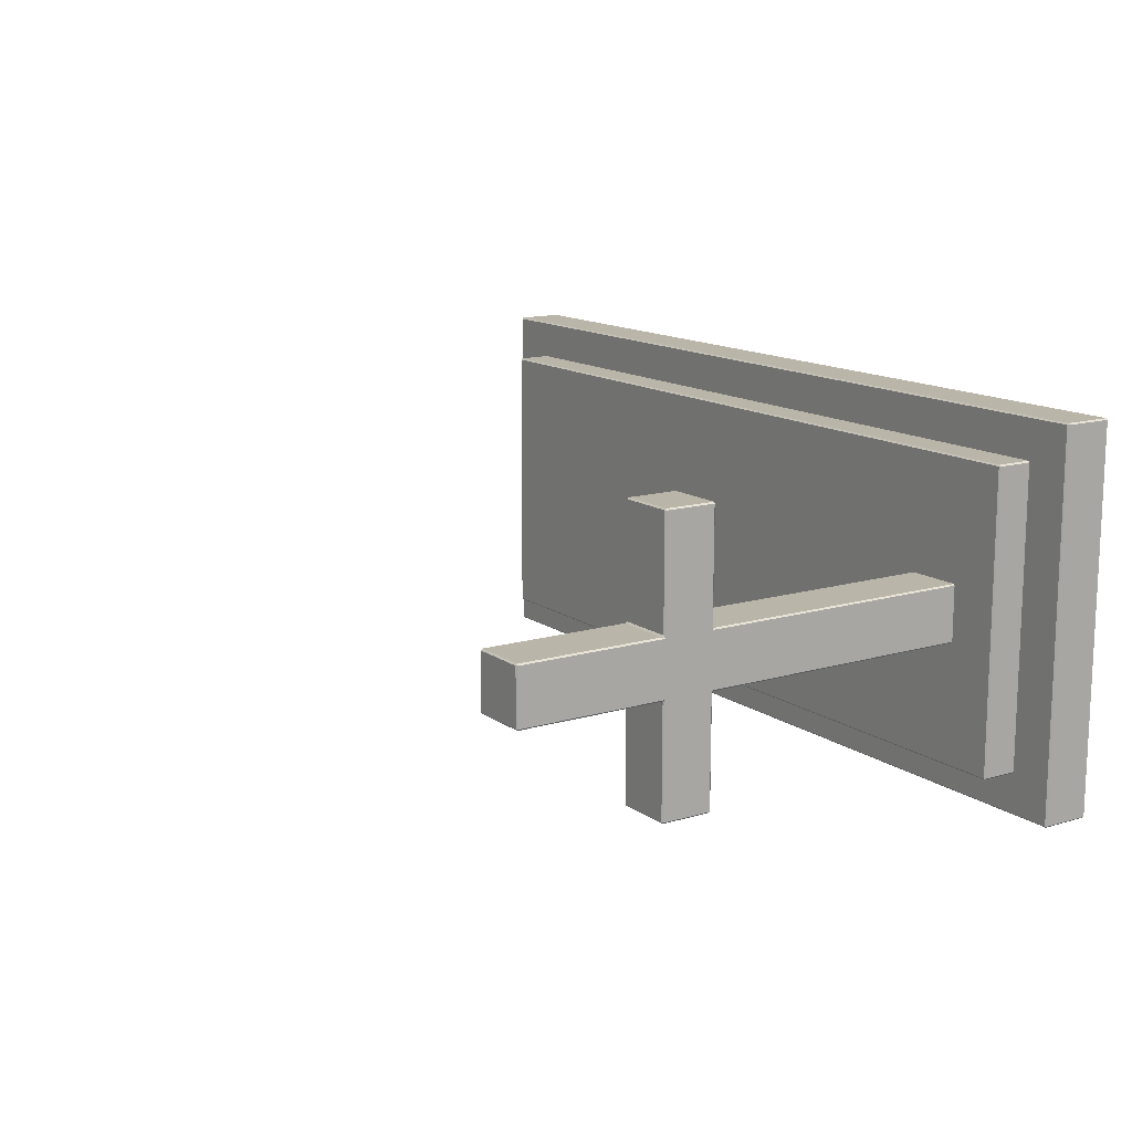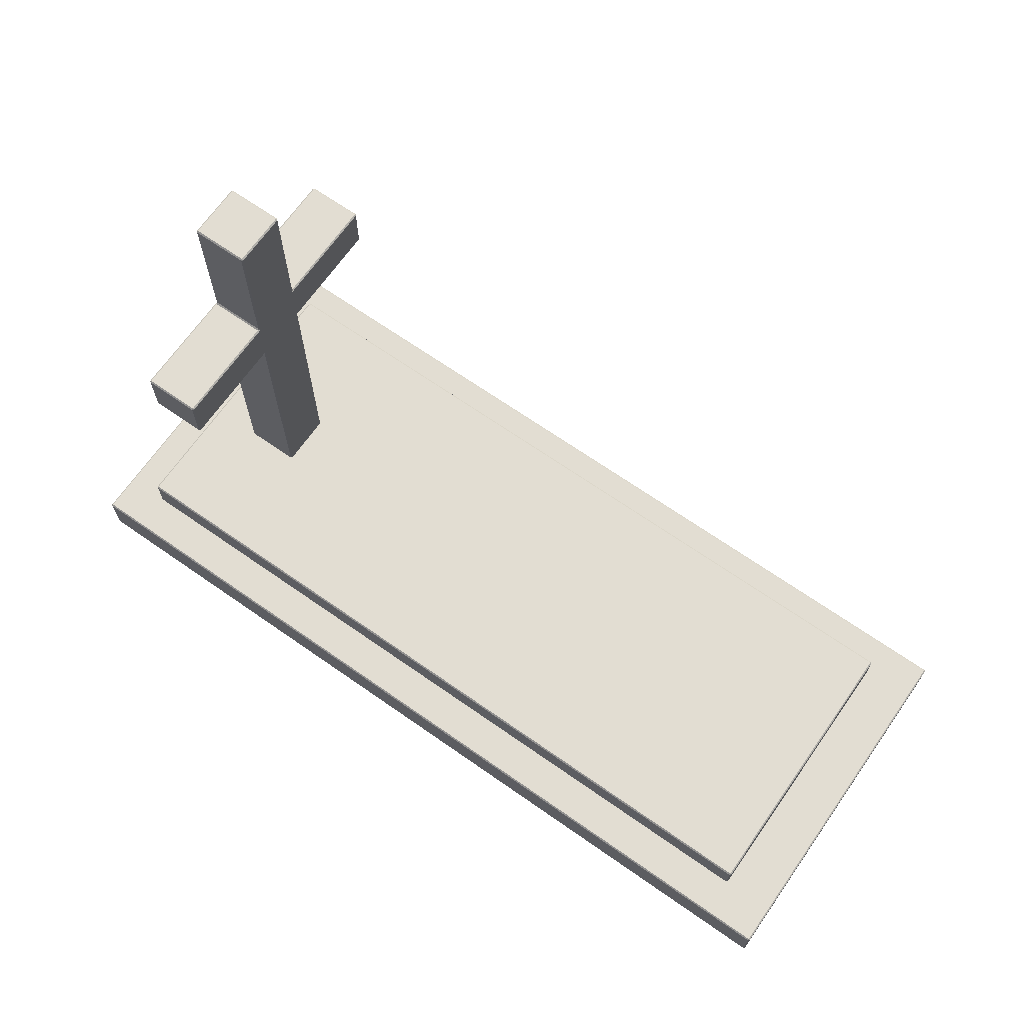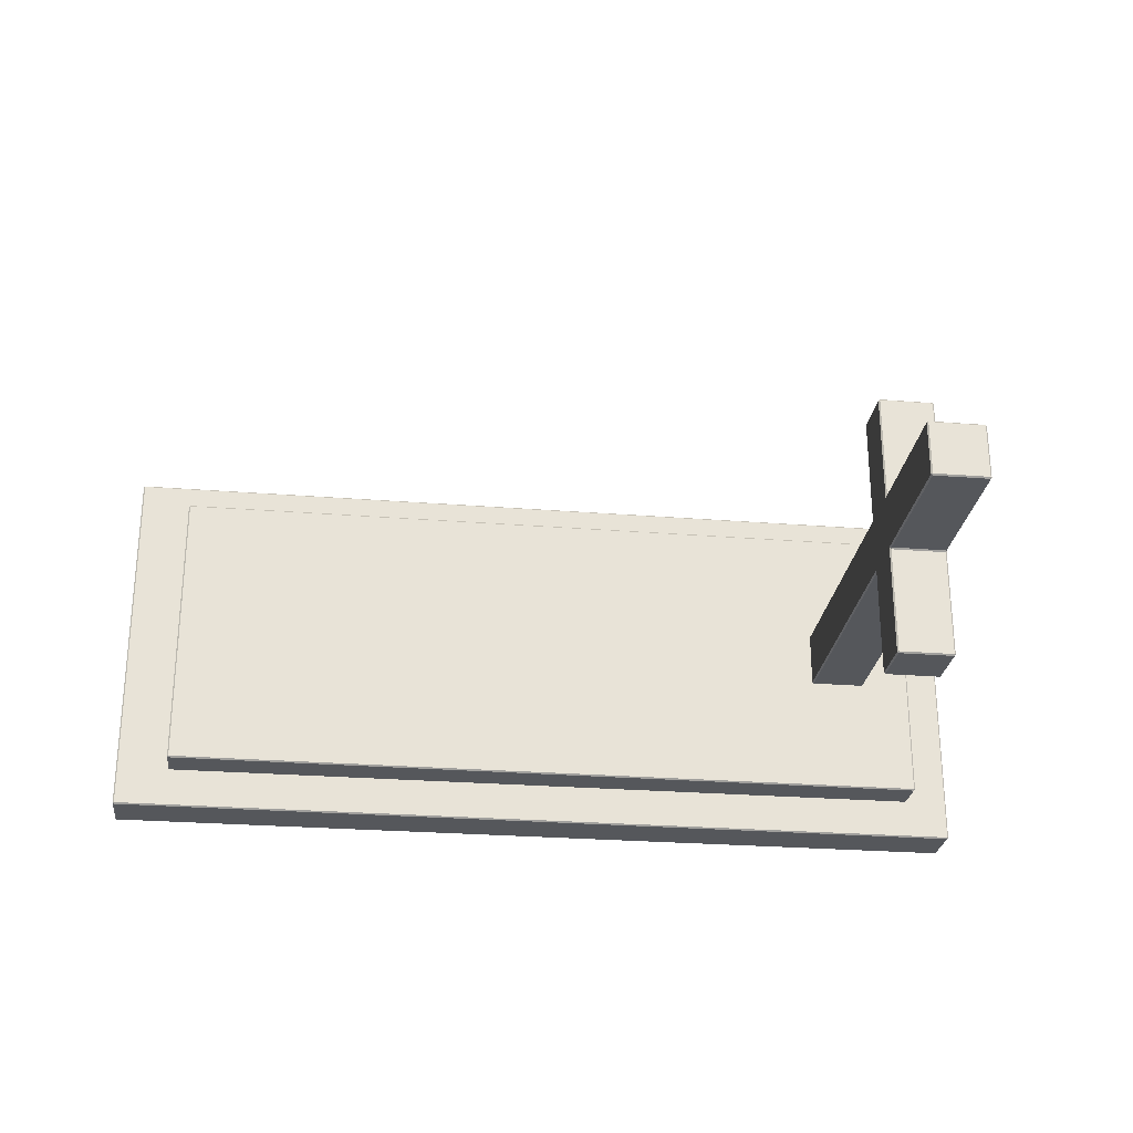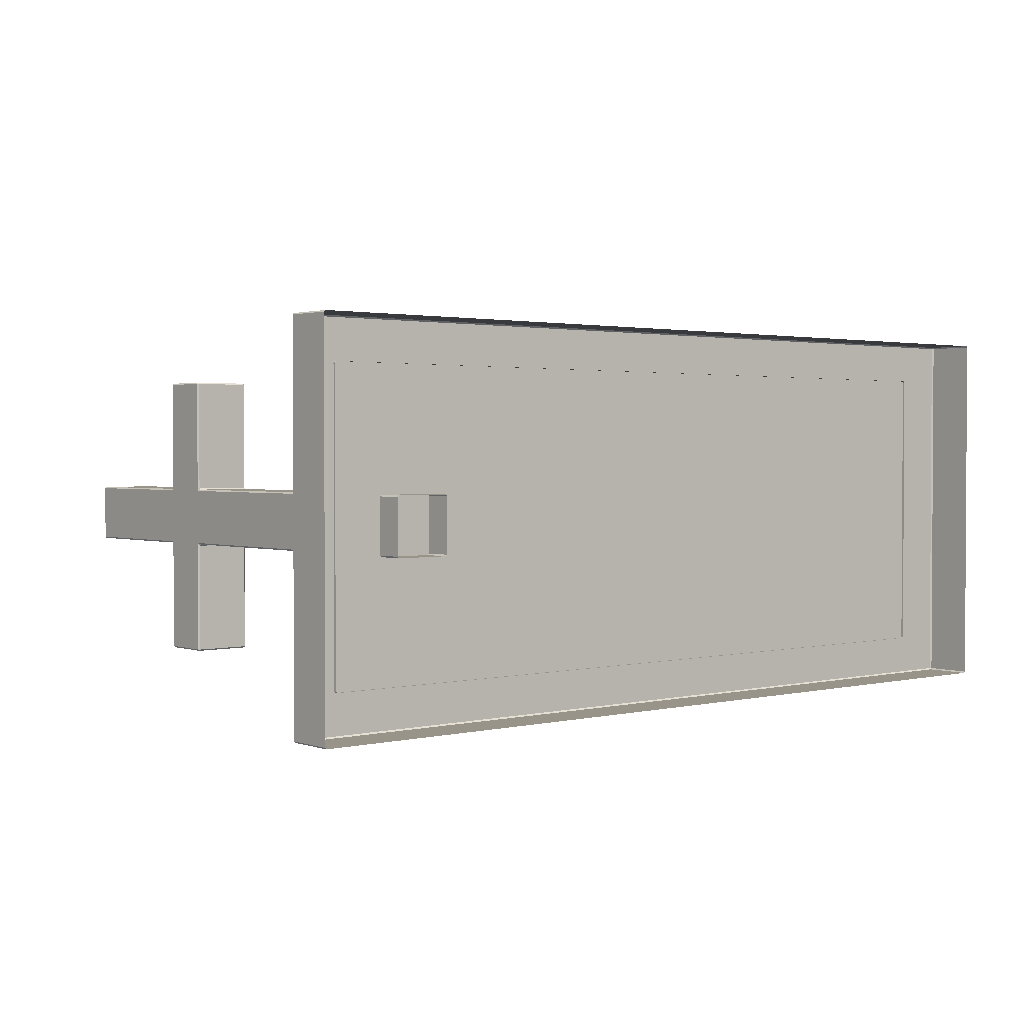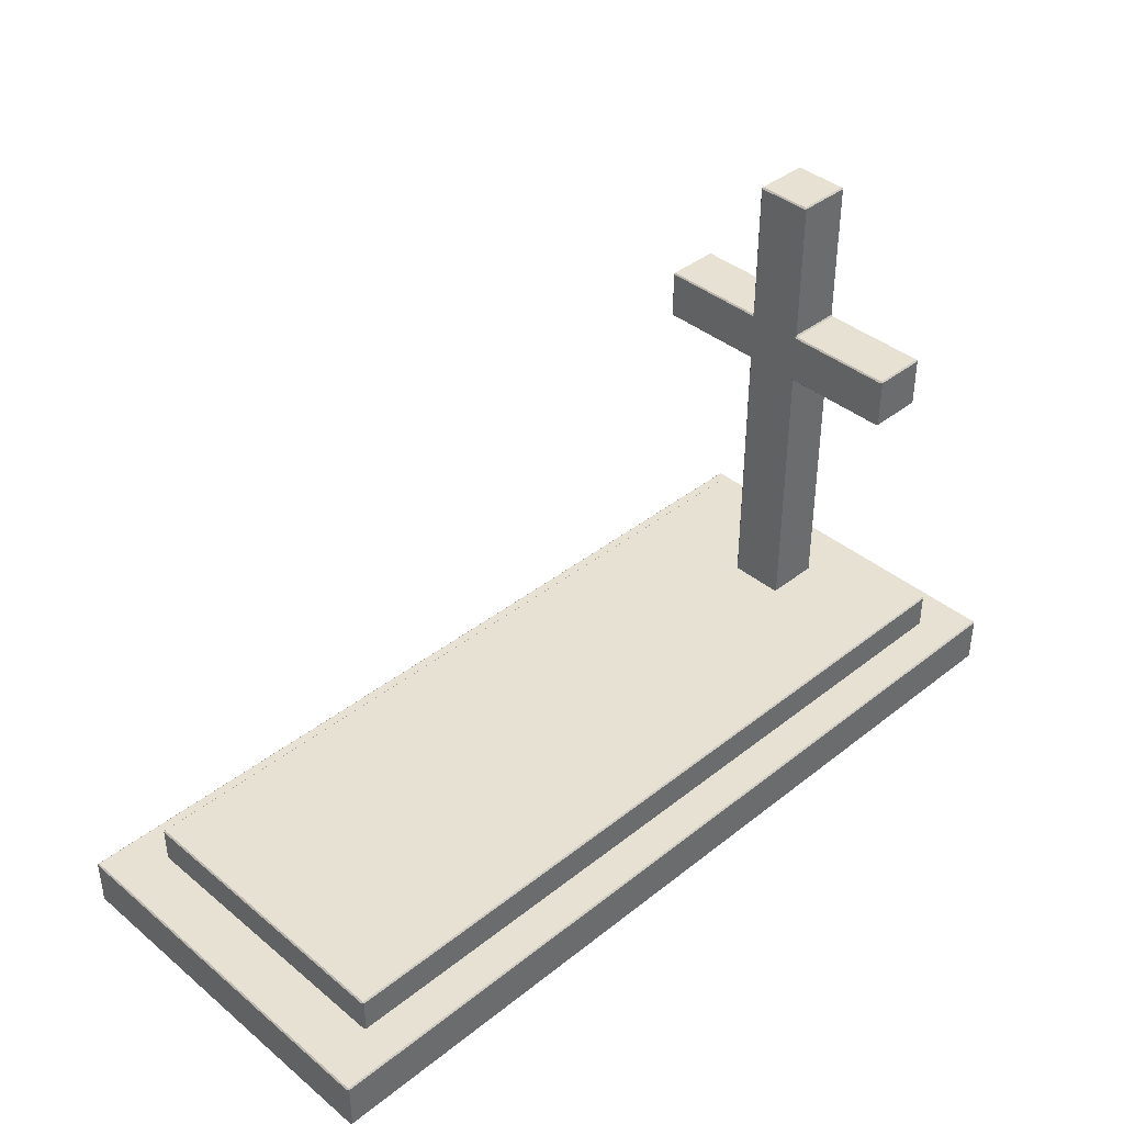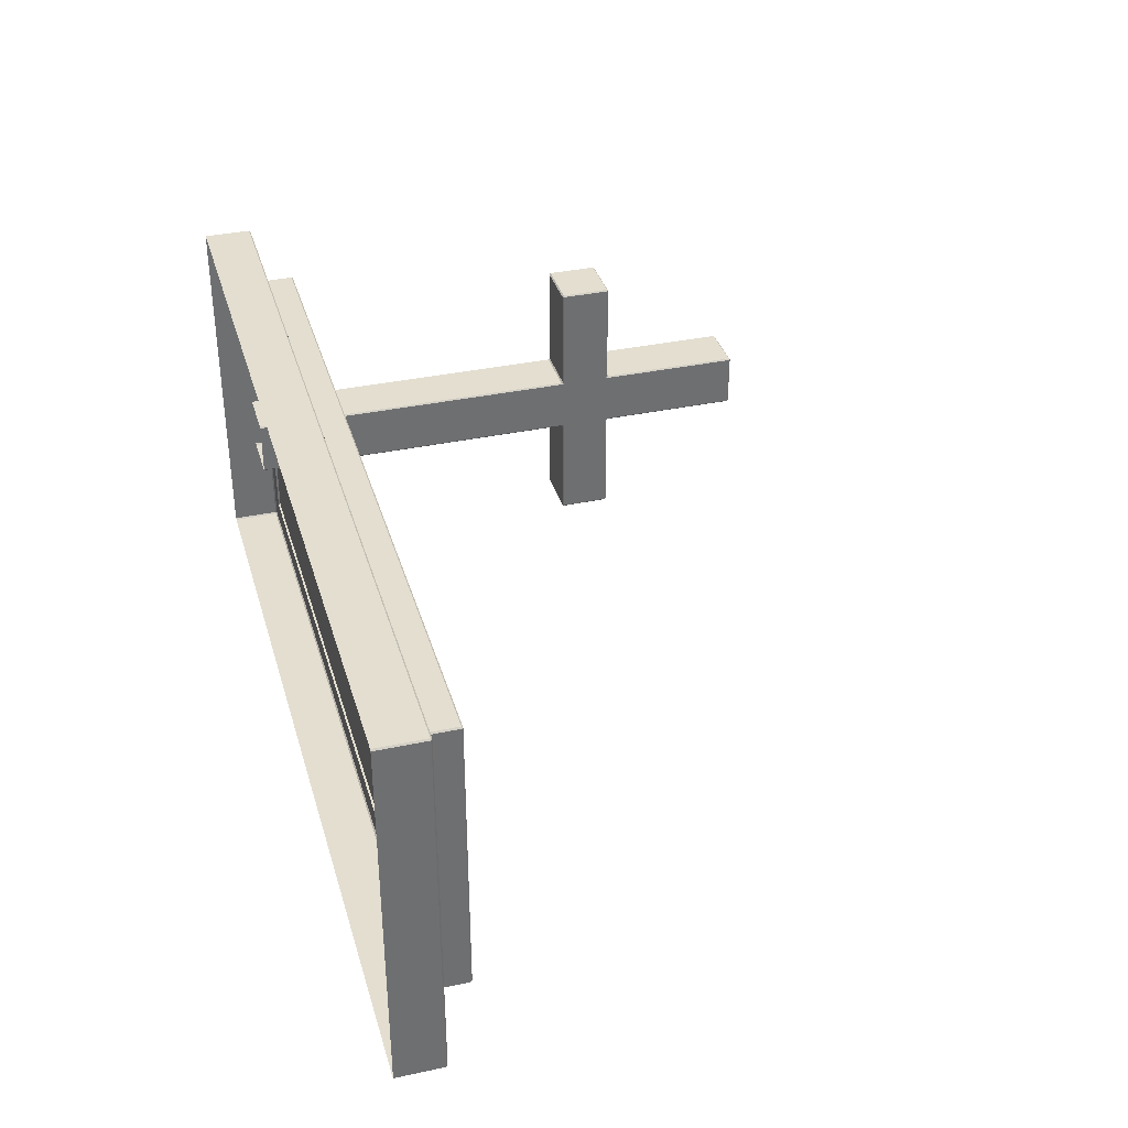
<metadata>
{"format":"obj","ext":"obj","renderer":"f3d","projection":"perspective","resolution":1024,"background":"white","views":[{"elev":13.7,"azim":-123.5,"up":"+Z"},{"elev":68.1,"azim":35.0,"up":"+Y"},{"elev":-26.5,"azim":172.9,"up":"+Z"},{"elev":1.8,"azim":-40.2,"up":"+Z"},{"elev":39.6,"azim":135.6,"up":"+Y"},{"elev":35.7,"azim":74.2,"up":"+Z"}]}
</metadata>
<code>
o Grave_17.002_Cube.130
v -0.4589 1.427 -5.543
v -0.4616 1.427 -5.546
v -0.4616 1.43 -5.543
v -0.4589 1.427 -5.44
v -0.4616 1.43 -5.44
v -0.4616 1.427 -5.437
v -0.5678 1.427 -5.543
v -0.5651 1.43 -5.543
v -0.5651 1.427 -5.546
v -0.5651 1.427 -5.437
v -0.5651 1.43 -5.44
v -0.5678 1.427 -5.44
v -0.4616 1.048 -5.755
v -0.4616 1.05 -5.758
v -0.4589 1.05 -5.755
v -0.4616 1.148 -5.755
v -0.4589 1.145 -5.755
v -0.4616 1.145 -5.758
v -0.5651 1.148 -5.755
v -0.5651 1.145 -5.758
v -0.5678 1.145 -5.755
v -0.5651 1.048 -5.755
v -0.5678 1.05 -5.755
v -0.5651 1.05 -5.758
v -0.4616 1.151 -5.546
v -0.4589 1.145 -5.543
v -0.4616 1.148 -5.549
v -0.4616 1.048 -5.549
v -0.4589 1.05 -5.543
v -0.4616 1.045 -5.546
v -0.4616 1.048 -5.435
v -0.4616 1.045 -5.437
v -0.4589 1.05 -5.44
v -0.4616 1.151 -5.437
v -0.4616 1.148 -5.435
v -0.4589 1.145 -5.44
v -0.5651 1.048 -5.435
v -0.5678 1.05 -5.44
v -0.5651 1.045 -5.437
v -0.5651 1.151 -5.437
v -0.5678 1.145 -5.44
v -0.5651 1.148 -5.435
v -0.5651 1.048 -5.549
v -0.5651 1.045 -5.546
v -0.5678 1.05 -5.543
v -0.5651 1.151 -5.546
v -0.5651 1.148 -5.549
v -0.5678 1.145 -5.543
v -0.5651 1.048 -5.228
v -0.5651 1.05 -5.225
v -0.5678 1.05 -5.228
v -0.5678 1.145 -5.228
v -0.5651 1.145 -5.225
v -0.5651 1.148 -5.228
v -0.4616 1.048 -5.228
v -0.4589 1.05 -5.228
v -0.4616 1.05 -5.225
v -0.4616 1.148 -5.228
v -0.4616 1.145 -5.225
v -0.4589 1.145 -5.228
v 0.9698 0.3479 -5.854
v 0.9725 0.3479 -5.851
v 0.9698 0.4397 -5.854
v 0.9698 0.4424 -5.851
v 0.9725 0.4397 -5.851
v 0.9725 0.3479 -5.132
v 0.9698 0.3479 -5.129
v 0.9698 0.4424 -5.132
v 0.9698 0.4397 -5.129
v 0.9725 0.4397 -5.132
v -0.7499 0.3479 -5.851
v -0.7471 0.3479 -5.854
v -0.7471 0.4424 -5.851
v -0.7471 0.4397 -5.854
v -0.7499 0.4397 -5.851
v -0.7471 0.3479 -5.129
v -0.7499 0.3479 -5.132
v -0.7471 0.4424 -5.132
v -0.7499 0.4397 -5.132
v -0.7471 0.4397 -5.129
v -0.4616 0.3907 -5.546
v -0.4589 0.3907 -5.543
v -0.4589 0.3907 -5.44
v -0.4616 0.3907 -5.437
v -0.5678 0.3907 -5.543
v -0.5651 0.3907 -5.546
v -0.5651 0.3907 -5.437
v -0.5678 0.3907 -5.44
v 0.8654 0.4383 -5.776
v 0.8681 0.4383 -5.773
v 0.8654 0.5098 -5.776
v 0.8654 0.5125 -5.773
v 0.8681 0.5098 -5.773
v 0.8681 0.4383 -5.21
v 0.8654 0.4383 -5.207
v 0.8654 0.5125 -5.21
v 0.8654 0.5098 -5.207
v 0.8681 0.5098 -5.21
v -0.6649 0.4383 -5.773
v -0.6622 0.4383 -5.776
v -0.6622 0.5125 -5.773
v -0.6622 0.5098 -5.776
v -0.6649 0.5098 -5.773
v -0.6622 0.4383 -5.207
v -0.6649 0.4383 -5.21
v -0.6622 0.5125 -5.21
v -0.6649 0.5098 -5.21
v -0.6622 0.5098 -5.207
f 25 9 2
f 51 41 38
f 108 95 97
f 10 34 6
f 19 27 16
f 70 62 65
f 28 22 13
f 50 59 53
f 103 105 107
f 45 41 48
f 63 72 74
f 75 77 79
f 98 90 93
f 64 78 68
f 80 67 69
f 55 37 31
f 33 82 29
f 60 33 36
f 39 84 32
f 91 100 102
f 7 41 12
f 14 20 18
f 35 54 58
f 3 11 5
f 33 26 36
f 30 86 44
f 45 88 38
f 92 106 96
f 21 45 48
f 15 26 29
f 1 2 3
f 4 5 6
f 7 8 9
f 10 11 12
f 13 14 15
f 16 17 18
f 19 20 21
f 22 23 24
f 25 26 27
f 28 29 30
f 31 32 33
f 34 35 36
f 37 38 39
f 40 41 42
f 43 44 45
f 46 47 48
f 49 50 51
f 52 53 54
f 55 56 57
f 58 59 60
f 63 64 65
f 68 69 70
f 73 74 75
f 78 79 80
f 91 92 93
f 96 97 98
f 101 102 103
f 106 107 108
f 5 1 3
f 55 50 49
f 11 6 5
f 53 51 50
f 8 12 11
f 16 20 19
f 8 2 9
f 54 59 58
f 22 14 13
f 21 24 23
f 15 18 17
f 60 57 56
f 25 47 46
f 44 28 30
f 40 35 34
f 32 37 39
f 63 62 61
f 68 65 64
f 67 70 69
f 78 69 68
f 77 80 79
f 73 79 78
f 72 75 74
f 64 74 73
f 30 82 81
f 32 83 33
f 85 44 86
f 88 39 38
f 42 52 54
f 37 51 38
f 56 31 33
f 35 60 36
f 27 17 16
f 28 15 29
f 47 21 48
f 43 23 22
f 7 46 48
f 1 25 2
f 34 4 6
f 12 40 10
f 91 90 89
f 96 93 92
f 95 98 97
f 106 97 96
f 105 108 107
f 101 107 106
f 100 103 102
f 92 102 101
f 4 26 1
f 25 46 9
f 51 52 41
f 108 104 95
f 10 40 34
f 19 47 27
f 70 66 62
f 28 43 22
f 50 57 59
f 103 99 105
f 45 38 41
f 63 61 72
f 75 71 77
f 98 94 90
f 64 73 78
f 80 76 67
f 55 49 37
f 33 83 82
f 60 56 33
f 39 87 84
f 91 89 100
f 7 48 41
f 14 24 20
f 35 42 54
f 3 8 11
f 33 29 26
f 30 81 86
f 45 85 88
f 92 101 106
f 21 23 45
f 15 17 26
f 5 4 1
f 55 57 50
f 11 10 6
f 53 52 51
f 8 7 12
f 16 18 20
f 8 3 2
f 54 53 59
f 22 24 14
f 21 20 24
f 15 14 18
f 60 59 57
f 25 27 47
f 44 43 28
f 40 42 35
f 32 31 37
f 63 65 62
f 68 70 65
f 67 66 70
f 78 80 69
f 77 76 80
f 73 75 79
f 72 71 75
f 64 63 74
f 30 29 82
f 32 84 83
f 85 45 44
f 88 87 39
f 42 41 52
f 37 49 51
f 56 55 31
f 35 58 60
f 27 26 17
f 28 13 15
f 47 19 21
f 43 45 23
f 7 9 46
f 1 26 25
f 34 36 4
f 12 41 40
f 91 93 90
f 96 98 93
f 95 94 98
f 106 108 97
f 105 104 108
f 101 103 107
f 100 99 103
f 92 91 102
f 4 36 26

</code>
